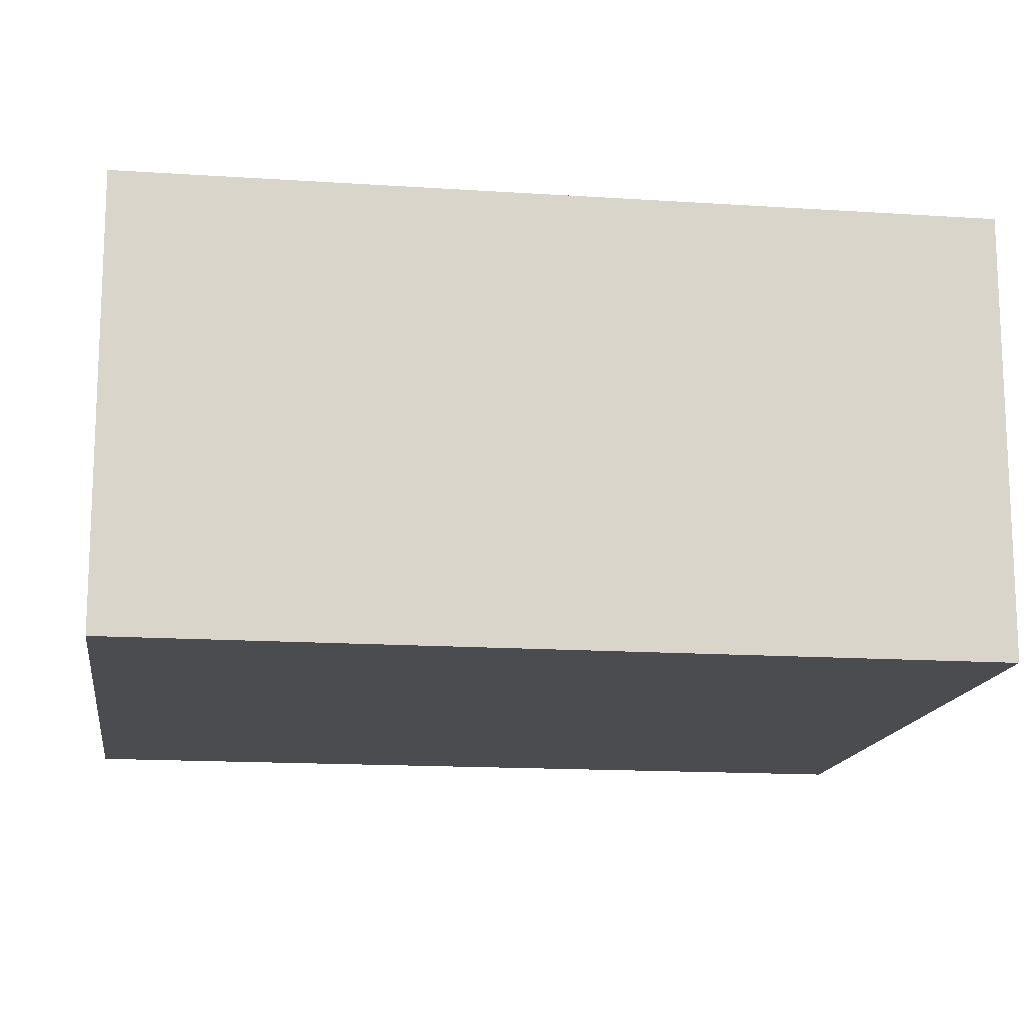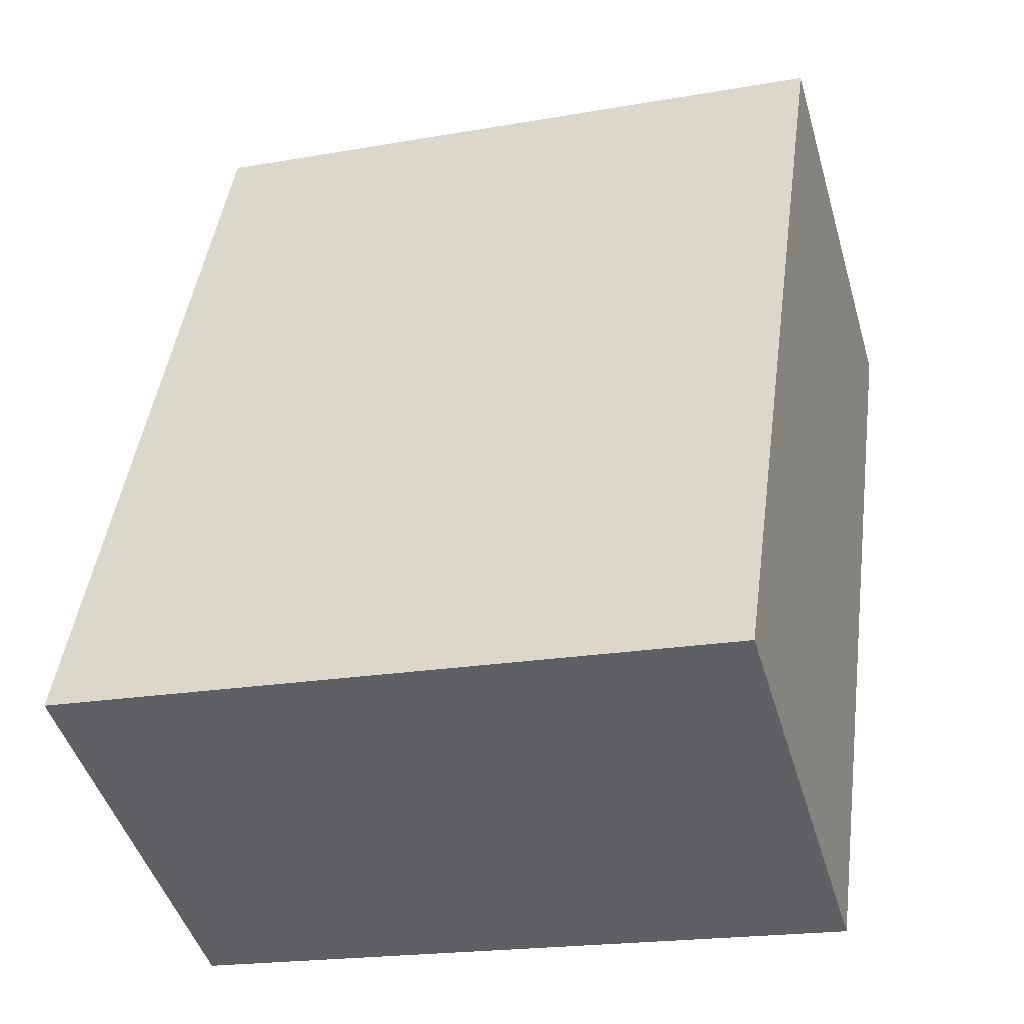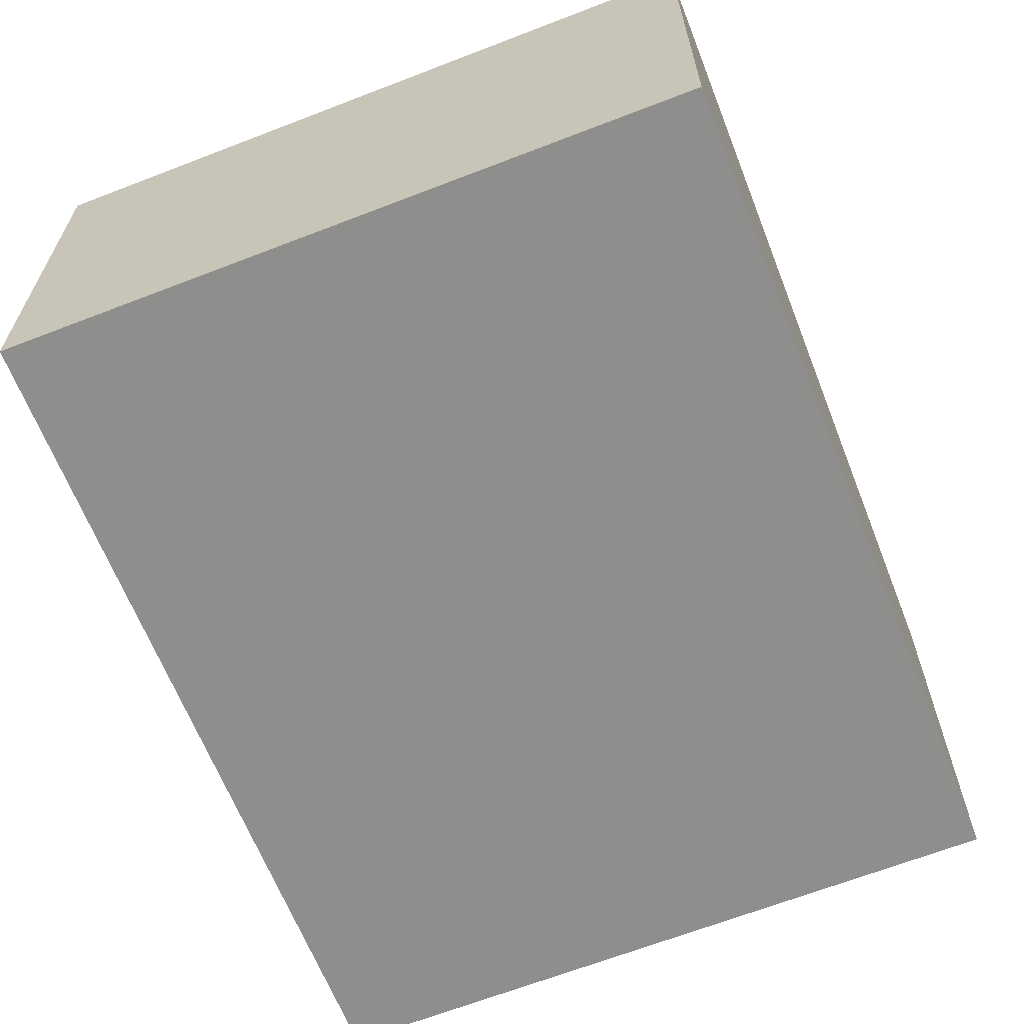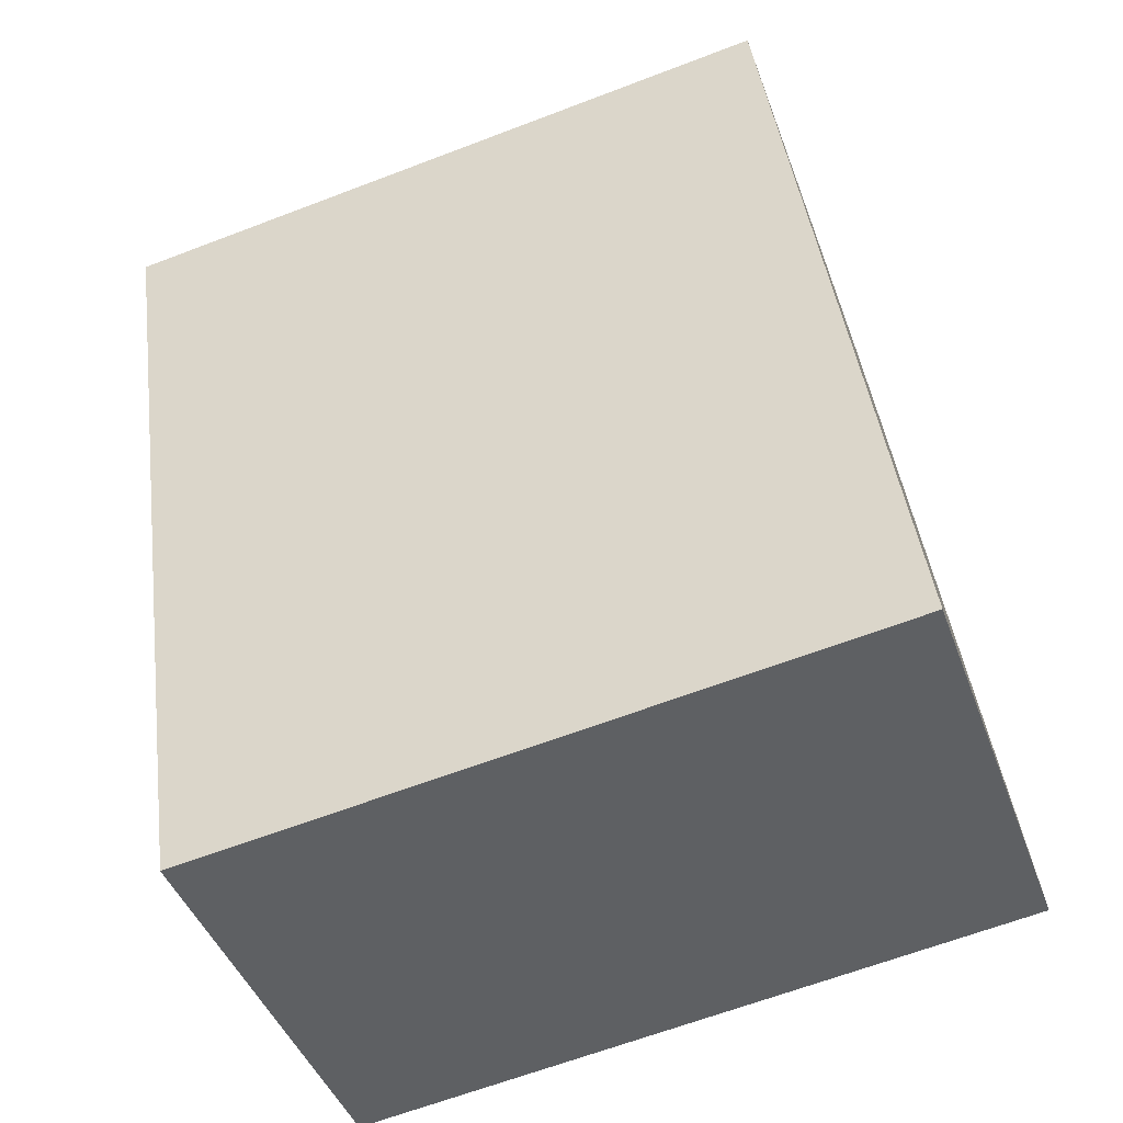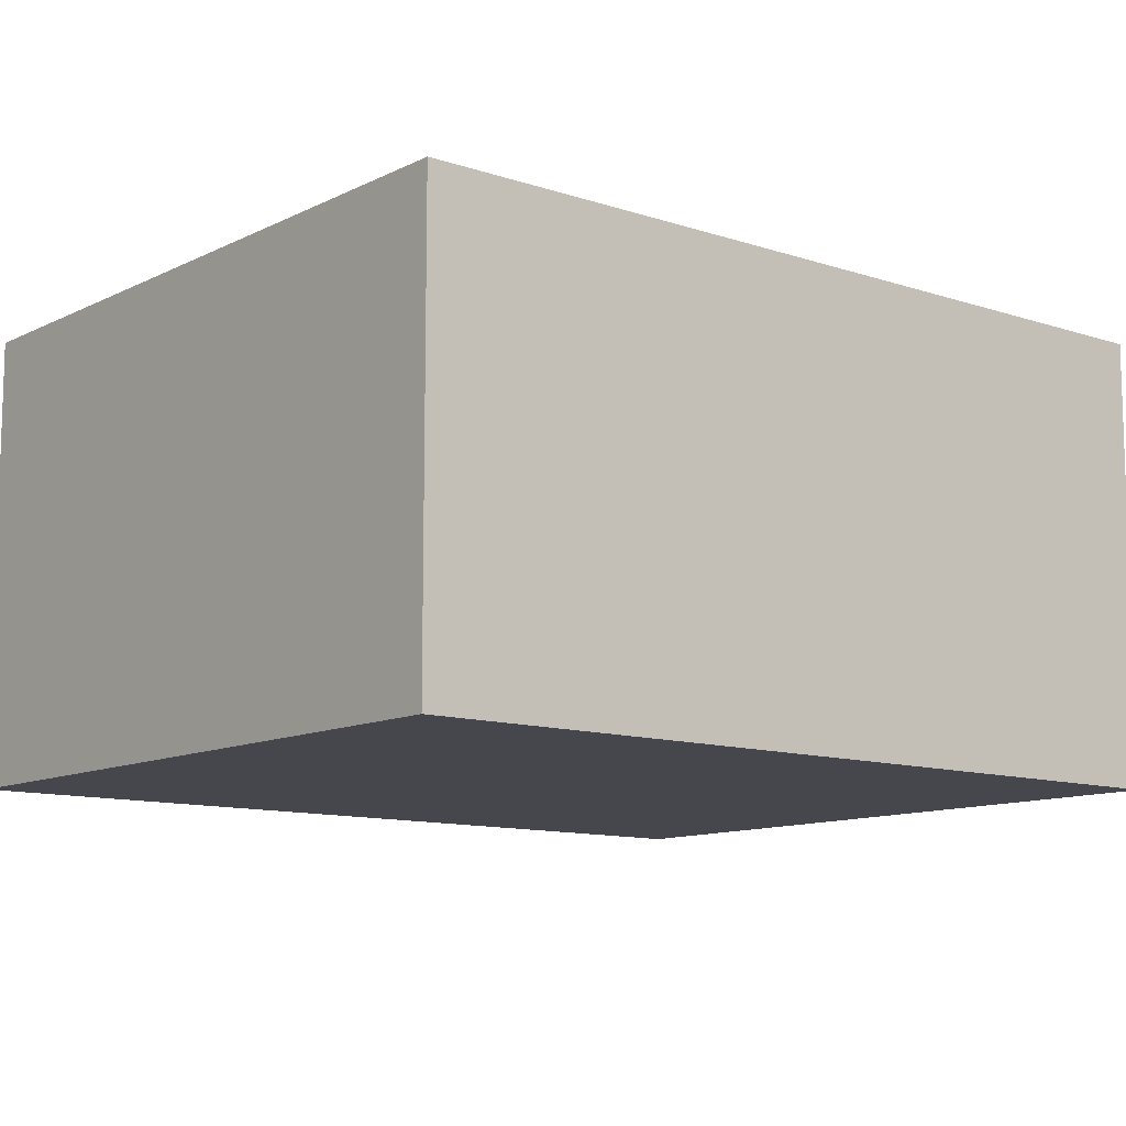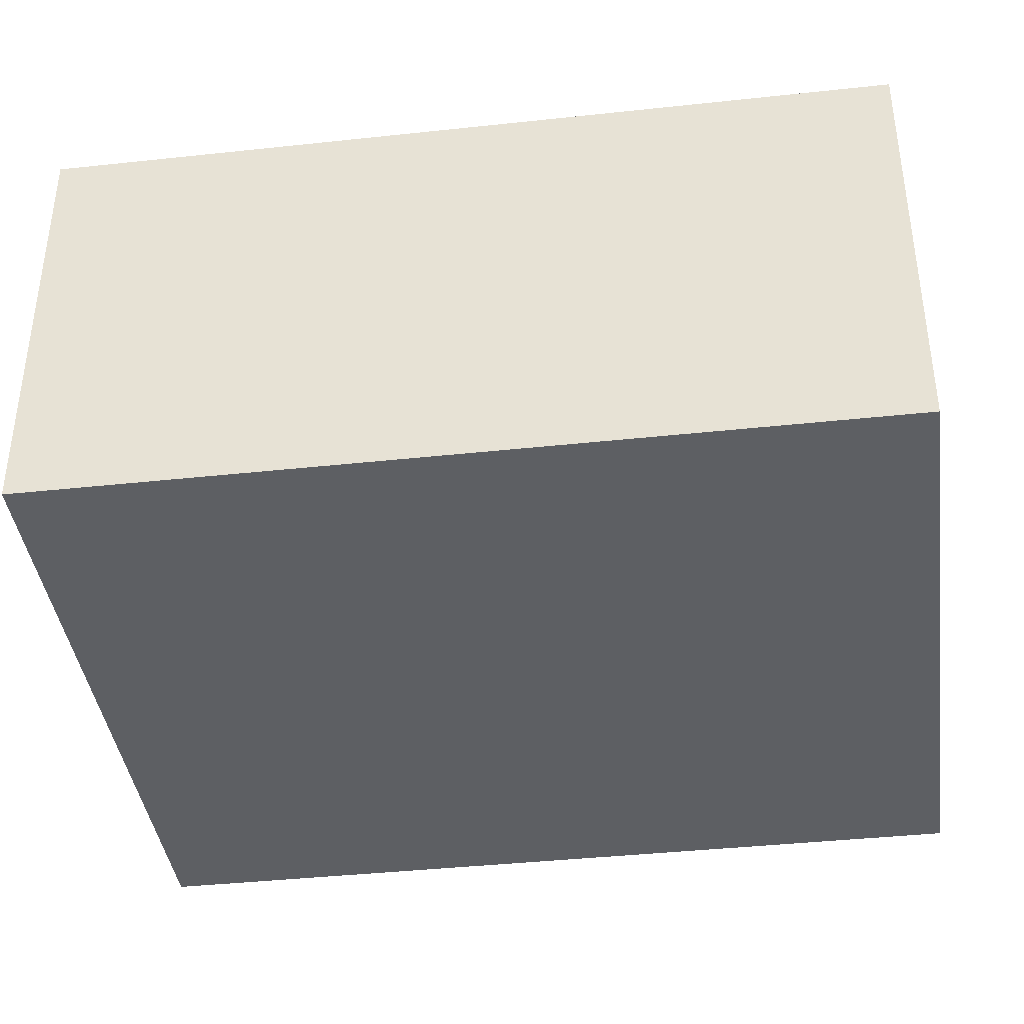
<metadata>
{"format":"obj","ext":"obj","renderer":"f3d","projection":"perspective","resolution":1024,"background":"white","views":[{"elev":-14.9,"azim":-90.1,"up":"+Y"},{"elev":-46.6,"azim":16.2,"up":"+Z"},{"elev":-64.8,"azim":29.5,"up":"+Y"},{"elev":-43.4,"azim":-160.8,"up":"+Z"},{"elev":-11.0,"azim":58.6,"up":"+Y"},{"elev":-39.9,"azim":105.7,"up":"+Y"}]}
</metadata>
<code>
v 3.764 -0.1592 -7.208
v 3.769 -0.1592 -7.172
v 3.799 -0.1592 -7.176
v 3.794 -0.1592 -7.212
v 3.764 -0.178 -7.208
v 3.794 -0.178 -7.212
v 3.799 -0.178 -7.176
v 3.769 -0.178 -7.172
v 3.794 -0.178 -7.212
v 3.764 -0.178 -7.208
v 3.764 -0.1592 -7.208
v 3.794 -0.1592 -7.212
v 3.799 -0.178 -7.176
v 3.794 -0.178 -7.212
v 3.794 -0.1592 -7.212
v 3.799 -0.1592 -7.176
v 3.769 -0.178 -7.172
v 3.799 -0.178 -7.176
v 3.799 -0.1592 -7.176
v 3.769 -0.1592 -7.172
v 3.764 -0.178 -7.208
v 3.769 -0.178 -7.172
v 3.769 -0.1592 -7.172
v 3.764 -0.1592 -7.208
f 1 2 3
f 1 3 4
f 5 6 7
f 5 7 8
f 9 10 11
f 9 11 12
f 13 14 15
f 13 15 16
f 17 18 19
f 17 19 20
f 21 22 23
f 21 23 24

</code>
